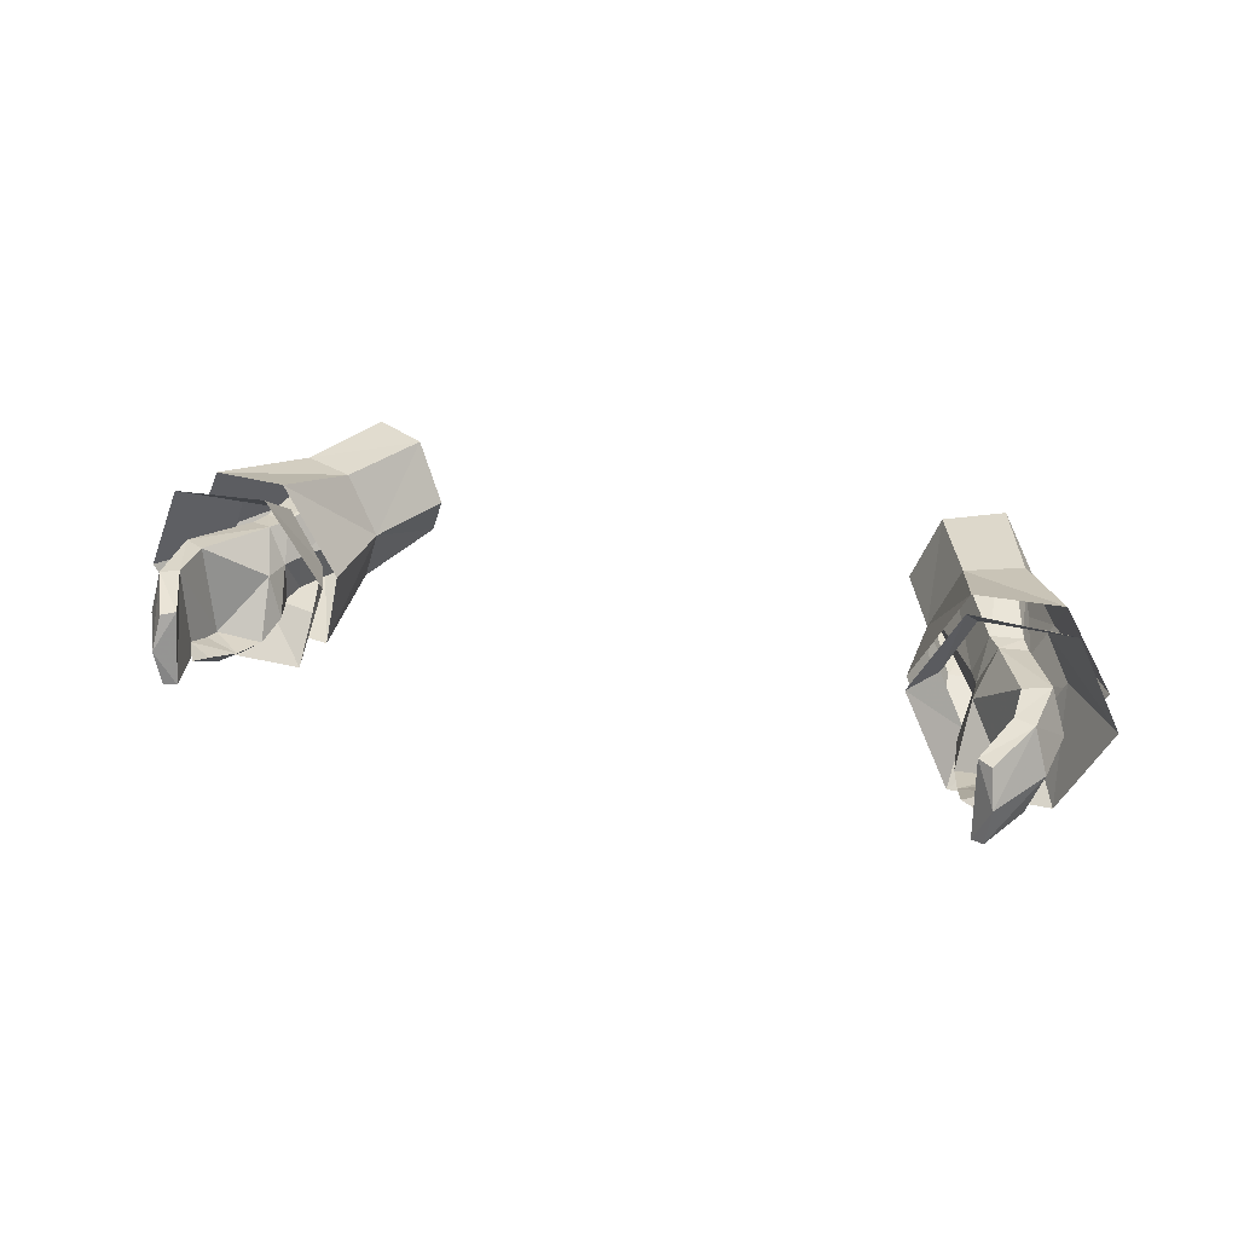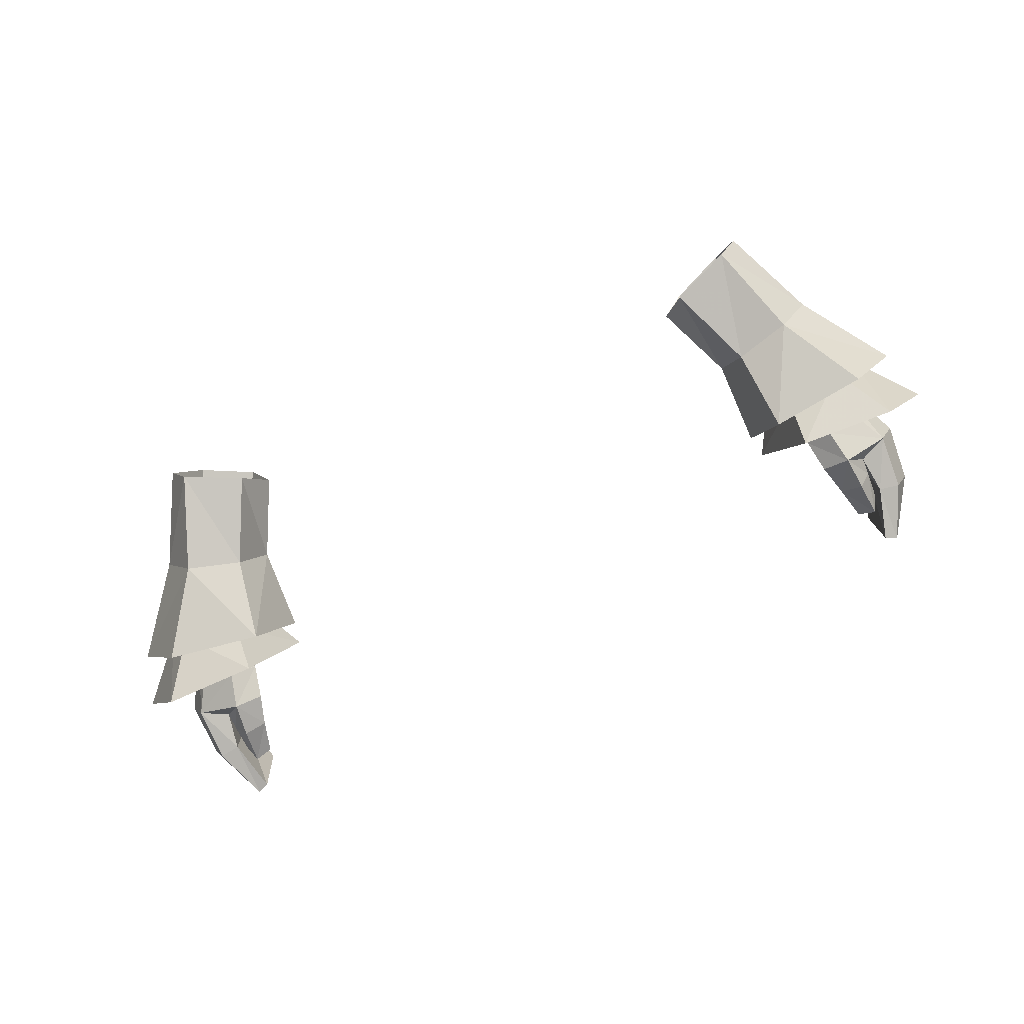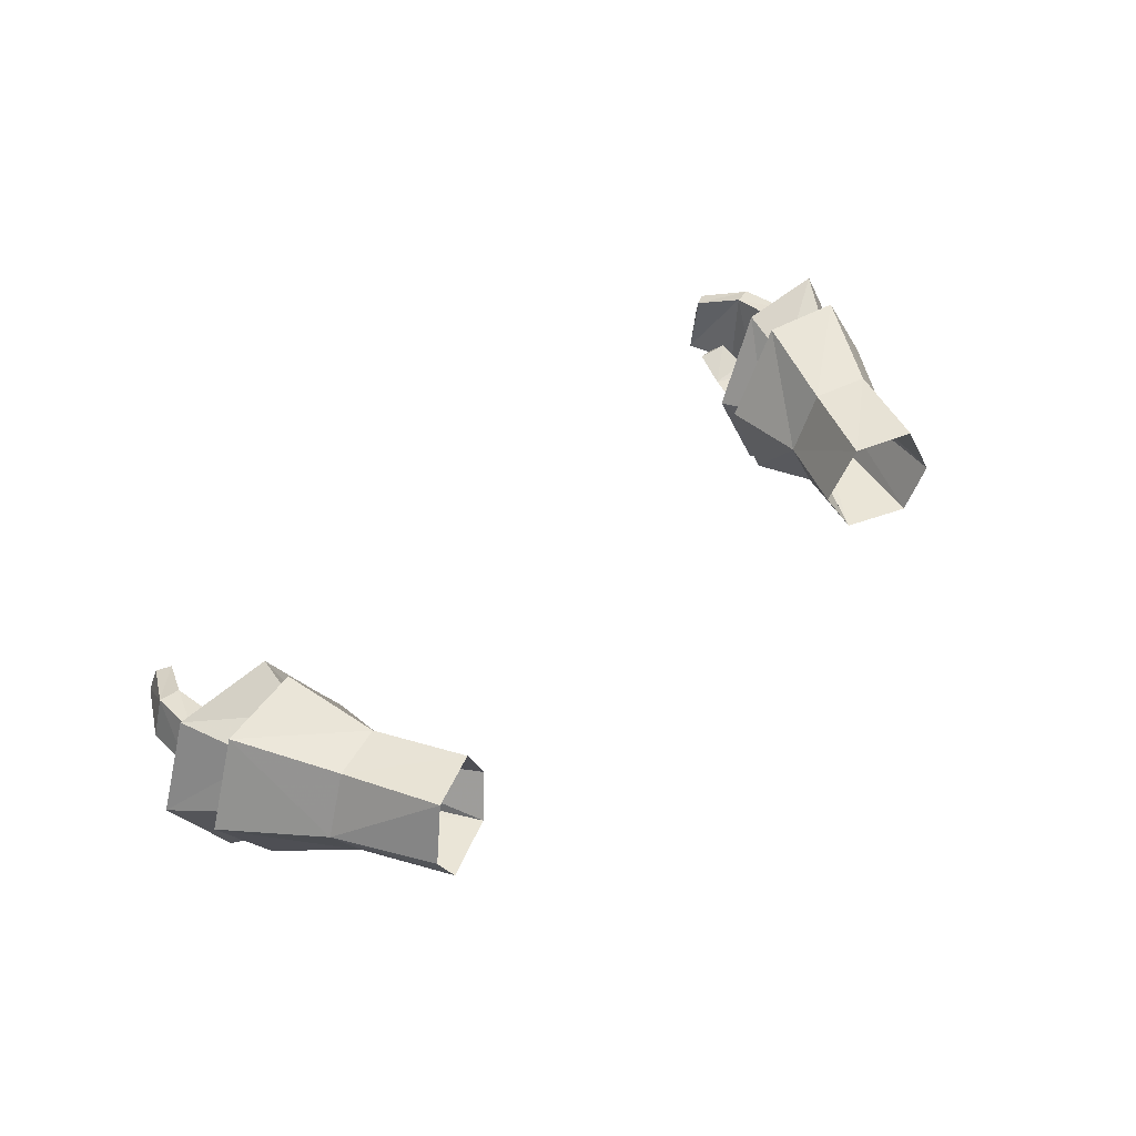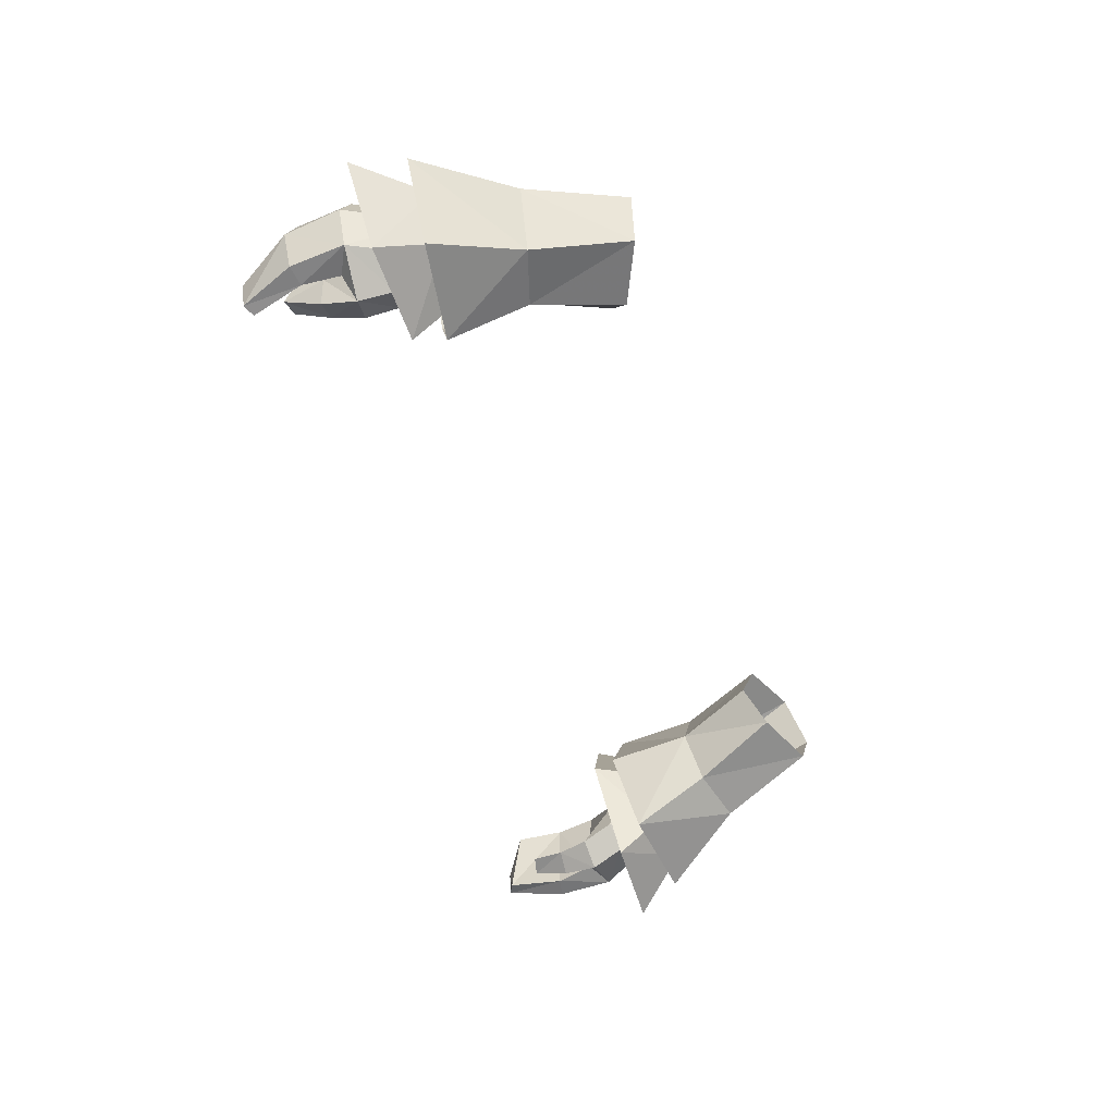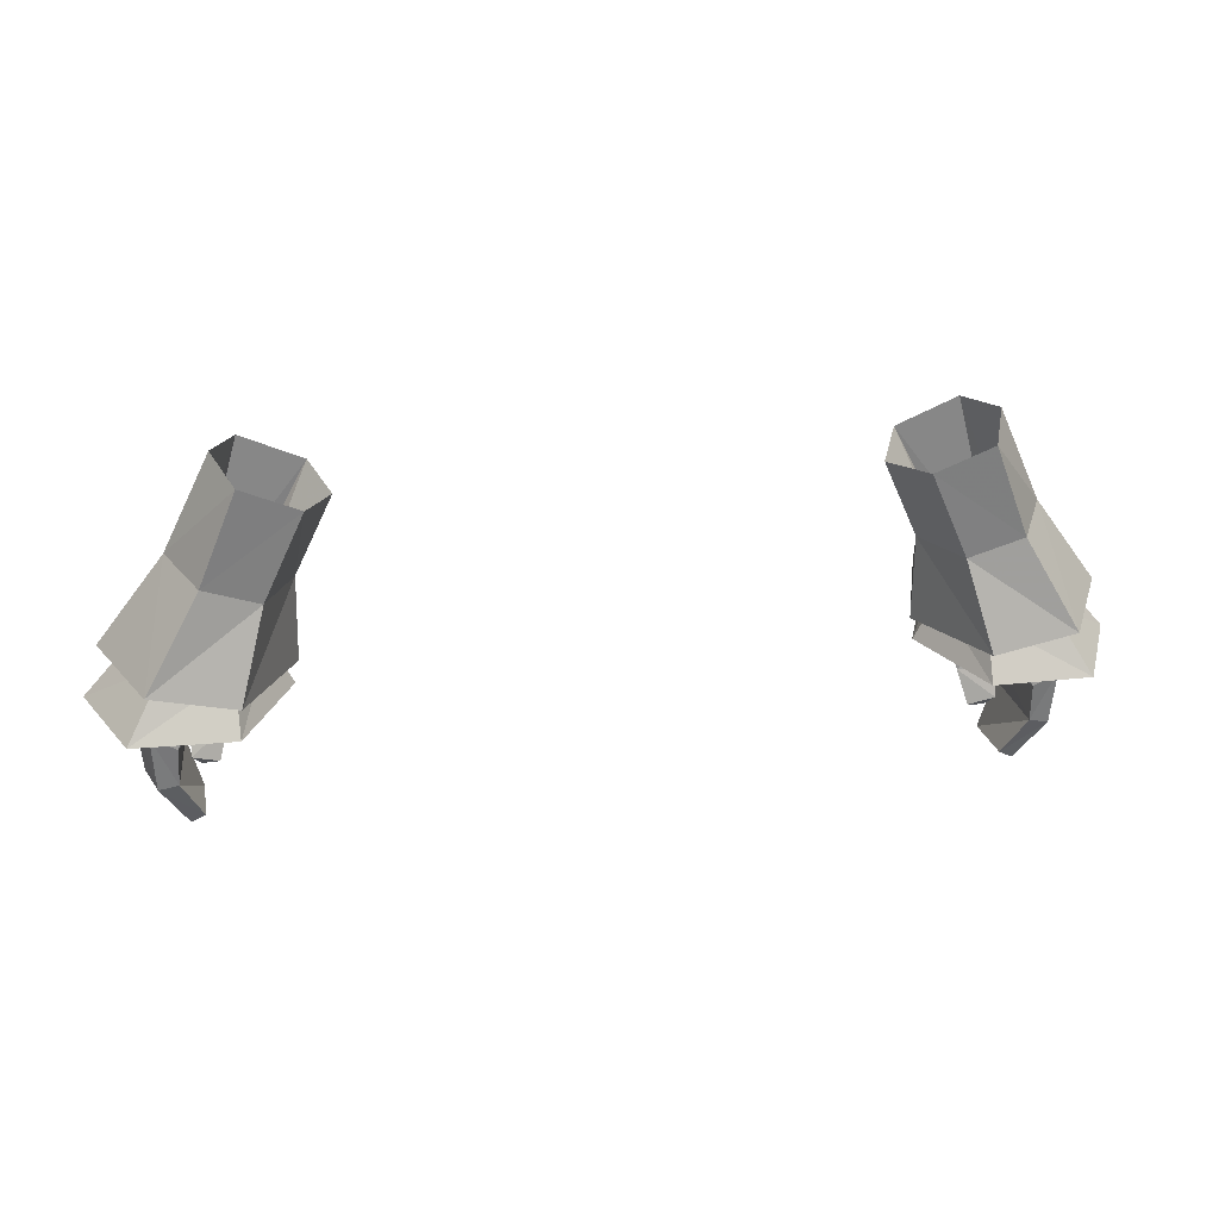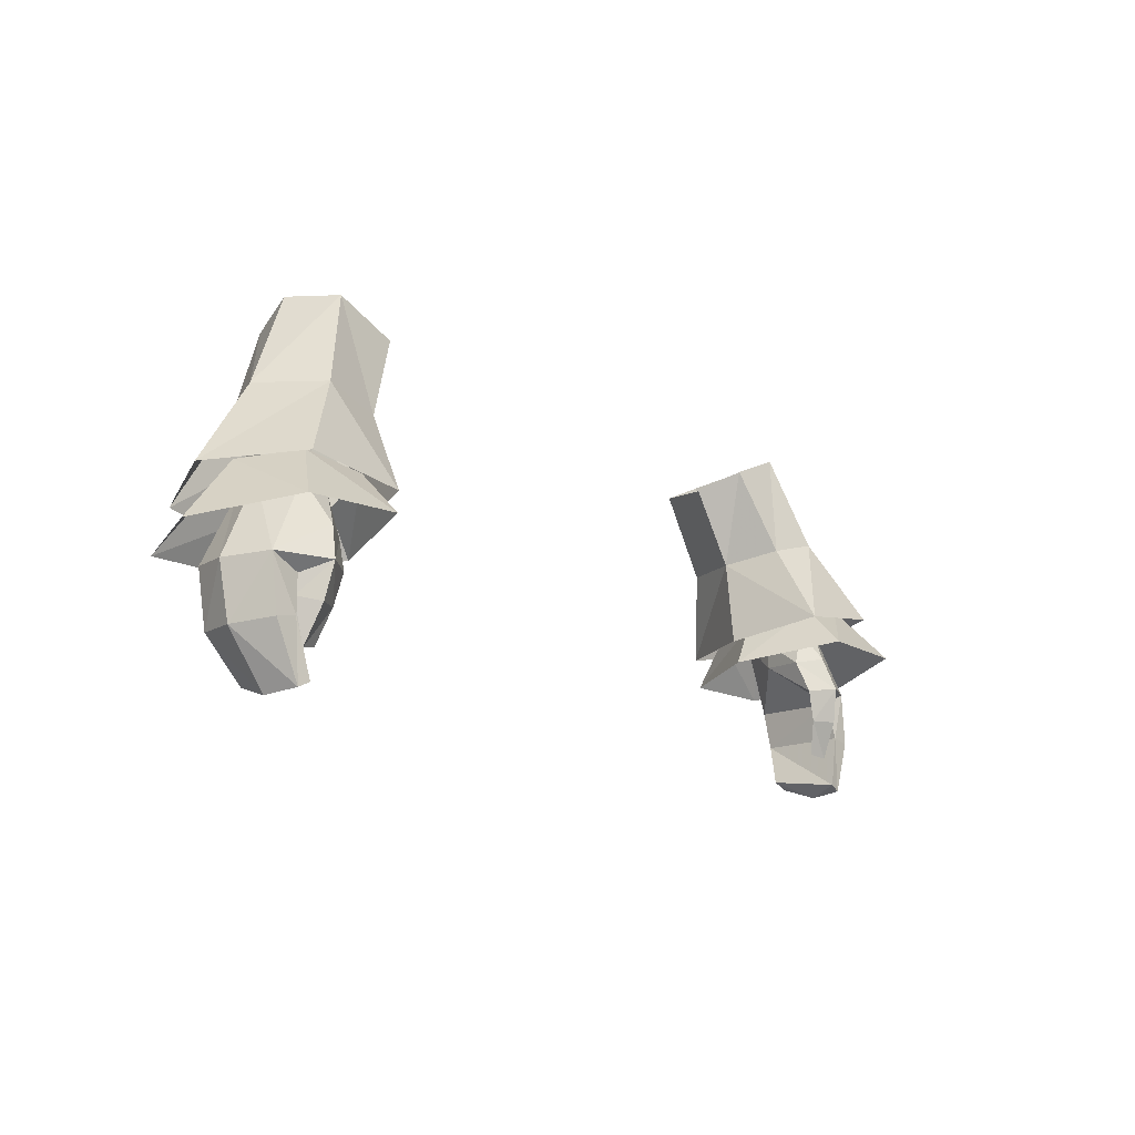
<metadata>
{"format":"obj","ext":"obj","renderer":"f3d","projection":"perspective","resolution":1024,"background":"white","views":[{"elev":27.6,"azim":-159.7,"up":"+Y"},{"elev":-78.9,"azim":22.5,"up":"+Y"},{"elev":49.2,"azim":-44.6,"up":"+Y"},{"elev":-57.0,"azim":-72.0,"up":"+Y"},{"elev":24.3,"azim":170.7,"up":"+Z"},{"elev":-14.4,"azim":-49.2,"up":"+Z"}]}
</metadata>
<code>
g priest_glove_male_39580
v 17.84 1.398 48.73
v 19.2 1.582 49.26
v 18.94 1.763 50.19
v 17.56 1.653 49.68
v 20.08 3.566 49.48
v 19.69 5.239 49.16
v 19.31 5.352 49.98
v 19.74 3.613 50.31
v 17.19 3.617 49.19
v 17.58 3.553 48.37
v 17.58 3.553 48.37
v 17.19 3.617 49.19
v 17.81 5.489 49.46
v 18.41 5.422 48.58
v 20.13 5.614 44.88
v 17.72 3.527 46.96
v 21.39 5.558 45.59
v 21.2 1.017 45.59
v 22.11 3.309 45.47
v 18.79 -0.2219 45.43
v 18.44 0.3793 47.16
v 17.19 1.302 46.9
v 17.19 1.302 46.9
v 19.74 1.042 44.88
v 17.47 0.6678 45.27
v 17.47 0.6678 45.27
v 19.75 1.209 43.93
v 19.03 0.1445 43.63
v 19.74 1.042 44.88
v 19.75 1.209 43.93
v 17.95 0.7758 43.65
v 18.44 1.336 41.91
v 19.74 1.712 42.4
v 19.31 1.061 41.73
v 19.31 1.061 41.73
v 19.74 1.712 42.4
v 21.22 5.174 42.65
v 20.23 5.298 42.89
v 21.88 2.89 42.57
v 19.91 4.189 40.32
v 19.21 4.287 40.7
v 20.19 2.429 39.75
v 20.01 0.741 42.94
v 21.06 0.7725 42.76
v 19.9 0.62 39.92
v 19.3 0.5472 40.22
v 19.3 0.5472 40.22
v 20.01 0.741 42.94
v 20.19 2.429 39.75
v 19.91 4.189 40.32
v 19.9 0.62 39.92
v 17.95 0.7758 43.65
v 18.44 1.336 41.91
v 16.68 7.718 58.11
v 13.85 7.468 56.83
v 13.53 2.252 57.29
v 12.53 4.36 56.36
v 12.53 4.36 56.36
v 17.74 4.87 58.87
v 16.59 2.315 58.64
v 14.66 3.434 46.8
v 16.77 -1.833 47.59
v 16.98 0.2544 49.72
v 15.79 3.508 48.98
v 21.73 -1.701 47.43
v 20.01 0.5313 50.17
v 17.23 8.029 46.32
v 17.31 6.43 48.91
v 22.22 7.799 46.26
v 20.35 6.242 49.46
v 24.28 3.19 46.73
v 21.46 3.485 49.97
v -17.97 1.398 48.73
v -17.69 1.653 49.68
v -19.07 1.763 50.19
v -19.33 1.582 49.26
v -20.21 3.566 49.48
v -19.87 3.613 50.31
v -19.44 5.352 49.98
v -19.82 5.238 49.16
v -17.7 3.553 48.37
v -17.32 3.617 49.19
v -17.7 3.553 48.37
v -18.54 5.422 48.58
v -17.94 5.489 49.46
v -17.32 3.617 49.19
v -20.26 5.614 44.88
v -17.85 3.527 46.96
v -21.52 5.558 45.59
v -22.24 3.309 45.47
v -21.33 1.017 45.59
v -18.92 -0.222 45.43
v -18.57 0.3792 47.16
v -17.32 1.304 46.9
v -17.32 1.304 46.9
v -19.87 1.042 44.88
v -17.59 0.6678 45.27
v -17.59 0.6678 45.27
v -19.88 1.209 43.93
v -19.16 0.1444 43.63
v -19.87 1.042 44.88
v -18.07 0.7758 43.65
v -19.88 1.209 43.93
v -18.57 1.336 41.91
v -19.44 1.061 41.73
v -19.86 1.712 42.4
v -19.44 1.061 41.73
v -19.86 1.712 42.4
v -20.35 5.298 42.89
v -21.35 5.174 42.65
v -22 2.89 42.57
v -19.34 4.287 40.7
v -20.04 4.189 40.32
v -20.32 2.429 39.75
v -20.14 0.741 42.94
v -21.19 0.7725 42.76
v -20.03 0.62 39.92
v -19.42 0.5472 40.22
v -19.42 0.5472 40.22
v -20.14 0.741 42.94
v -20.32 2.429 39.75
v -20.04 4.189 40.32
v -20.03 0.62 39.92
v -18.07 0.7758 43.65
v -18.57 1.336 41.91
v -16.81 7.718 58.11
v -13.98 7.468 56.83
v -13.65 2.252 57.29
v -12.66 4.36 56.36
v -12.66 4.36 56.36
v -17.87 4.87 58.87
v -16.72 2.315 58.64
v -14.79 3.433 46.8
v -15.92 3.507 48.98
v -17.11 0.2544 49.72
v -16.9 -1.833 47.59
v -20.14 0.5313 50.17
v -21.86 -1.701 47.43
v -17.36 8.029 46.32
v -17.44 6.43 48.91
v -22.35 7.799 46.26
v -20.48 6.242 49.46
v -24.41 3.19 46.73
v -21.59 3.485 49.97
f 1 2 3
f 3 4 1
f 5 6 7
f 7 8 5
f 4 9 10
f 10 1 4
f 5 8 3
f 3 2 5
f 11 12 13
f 13 14 11
f 14 13 7
f 7 6 14
f 15 16 14
f 14 6 17
f 17 15 14
f 5 2 18
f 18 19 5
f 20 18 21
f 21 2 1
f 21 1 22
f 22 1 10
f 16 23 11
f 24 18 20
f 23 16 25
f 20 21 22
f 22 26 20
f 27 24 20
f 20 28 27
f 29 30 31
f 31 25 29
f 32 33 34
f 35 36 27
f 27 28 35
f 31 30 33
f 33 32 31
f 17 37 38
f 38 15 17
f 19 39 37
f 37 17 19
f 37 40 41
f 41 38 37
f 42 40 37
f 37 39 42
f 16 15 29
f 43 44 18
f 18 24 43
f 45 44 43
f 43 46 45
f 39 44 45
f 45 42 39
f 47 48 38
f 38 41 47
f 18 44 39
f 39 19 18
f 38 48 29
f 29 15 38
f 25 16 29
f 49 47 41
f 41 50 49
f 11 14 16
f 47 49 51
f 52 53 35
f 35 28 52
f 52 28 20
f 20 26 52
f 18 2 21
f 54 7 13
f 13 55 54
f 56 57 9
f 9 4 56
f 55 13 12
f 12 58 55
f 59 8 7
f 7 54 59
f 56 4 3
f 3 60 56
f 60 8 59
f 19 17 6
f 6 5 19
f 3 8 60
f 61 62 63
f 63 64 61
f 62 65 66
f 66 63 62
f 67 61 64
f 64 68 67
f 69 67 68
f 68 70 69
f 71 69 70
f 70 72 71
f 65 71 72
f 72 66 65
f 73 74 75
f 75 76 73
f 77 78 79
f 79 80 77
f 74 73 81
f 81 82 74
f 77 76 75
f 75 78 77
f 83 84 85
f 85 86 83
f 84 80 79
f 79 85 84
f 87 84 88
f 84 87 89
f 89 80 84
f 77 90 91
f 91 76 77
f 92 93 91
f 93 73 76
f 93 94 73
f 94 81 73
f 88 83 95
f 96 92 91
f 95 97 88
f 92 98 94
f 94 93 92
f 99 100 92
f 92 96 99
f 101 97 102
f 102 103 101
f 104 105 106
f 107 100 99
f 99 108 107
f 102 104 106
f 106 103 102
f 89 87 109
f 109 110 89
f 90 89 110
f 110 111 90
f 110 109 112
f 112 113 110
f 114 111 110
f 110 113 114
f 88 101 87
f 115 96 91
f 91 116 115
f 117 118 115
f 115 116 117
f 111 114 117
f 117 116 111
f 119 112 109
f 109 120 119
f 91 90 111
f 111 116 91
f 109 87 101
f 101 120 109
f 97 101 88
f 121 122 112
f 112 119 121
f 83 88 84
f 119 123 121
f 124 100 107
f 107 125 124
f 124 98 92
f 92 100 124
f 91 93 76
f 126 127 85
f 85 79 126
f 128 74 82
f 82 129 128
f 127 130 86
f 86 85 127
f 131 126 79
f 79 78 131
f 128 132 75
f 75 74 128
f 132 131 78
f 90 77 80
f 80 89 90
f 75 132 78
f 133 134 135
f 135 136 133
f 136 135 137
f 137 138 136
f 139 140 134
f 134 133 139
f 141 142 140
f 140 139 141
f 143 144 142
f 142 141 143
f 138 137 144
f 144 143 138
g priest_glove_male_39580
v 12.53 4.36 56.36
v 14.38 3.926 52.36
v 13.53 2.252 57.29
v 14.38 3.926 52.36
v 12.53 4.36 56.36
v 13.85 7.468 56.83
v 15.84 7.071 52.44
v 16.68 7.718 58.11
v 18.56 7.251 53.38
v 20.07 4.235 53.97
v 17.74 4.87 58.87
v 16.59 2.315 58.64
v 18.29 0.973 53.78
v 20.85 -0.8779 49.64
v 23.44 3.574 49.44
v 21.26 7.946 48.69
v 17.09 8.203 47.94
v 14.46 3.542 47.96
v 14.46 3.542 47.96
v 15.86 -0.9362 48.96
v 15.45 1.209 52.95
v -12.66 4.36 56.36
v -13.65 2.252 57.29
v -14.51 3.926 52.36
v -14.51 3.926 52.36
v -15.97 7.071 52.44
v -13.98 7.468 56.83
v -12.66 4.36 56.36
v -18.69 7.251 53.38
v -16.81 7.718 58.11
v -20.2 4.235 53.97
v -17.87 4.87 58.87
v -16.72 2.315 58.64
v -18.42 0.973 53.78
v -23.57 3.574 49.44
v -20.98 -0.8779 49.64
v -21.38 7.946 48.69
v -17.22 8.203 47.94
v -14.58 3.542 47.96
v -15.57 1.209 52.95
v -15.99 -0.9363 48.96
v -14.58 3.542 47.96
f 145 146 147
f 148 149 150
f 150 151 148
f 150 152 153
f 153 151 150
f 154 153 152
f 152 155 154
f 156 157 154
f 157 158 159
f 159 154 157
f 154 159 160
f 160 153 154
f 151 153 160
f 160 161 151
f 161 162 148
f 148 151 161
f 146 163 164
f 164 165 146
f 164 158 157
f 157 165 164
f 165 156 147
f 165 157 156
f 156 154 155
f 146 165 147
f 166 167 168
f 169 170 171
f 171 172 169
f 171 170 173
f 173 174 171
f 175 176 174
f 174 173 175
f 177 175 178
f 178 175 179
f 179 180 178
f 175 173 181
f 181 179 175
f 170 182 181
f 181 173 170
f 182 170 169
f 169 183 182
f 168 184 185
f 185 186 168
f 185 184 178
f 178 180 185
f 184 167 177
f 184 177 178
f 177 176 175
f 168 167 184

</code>
